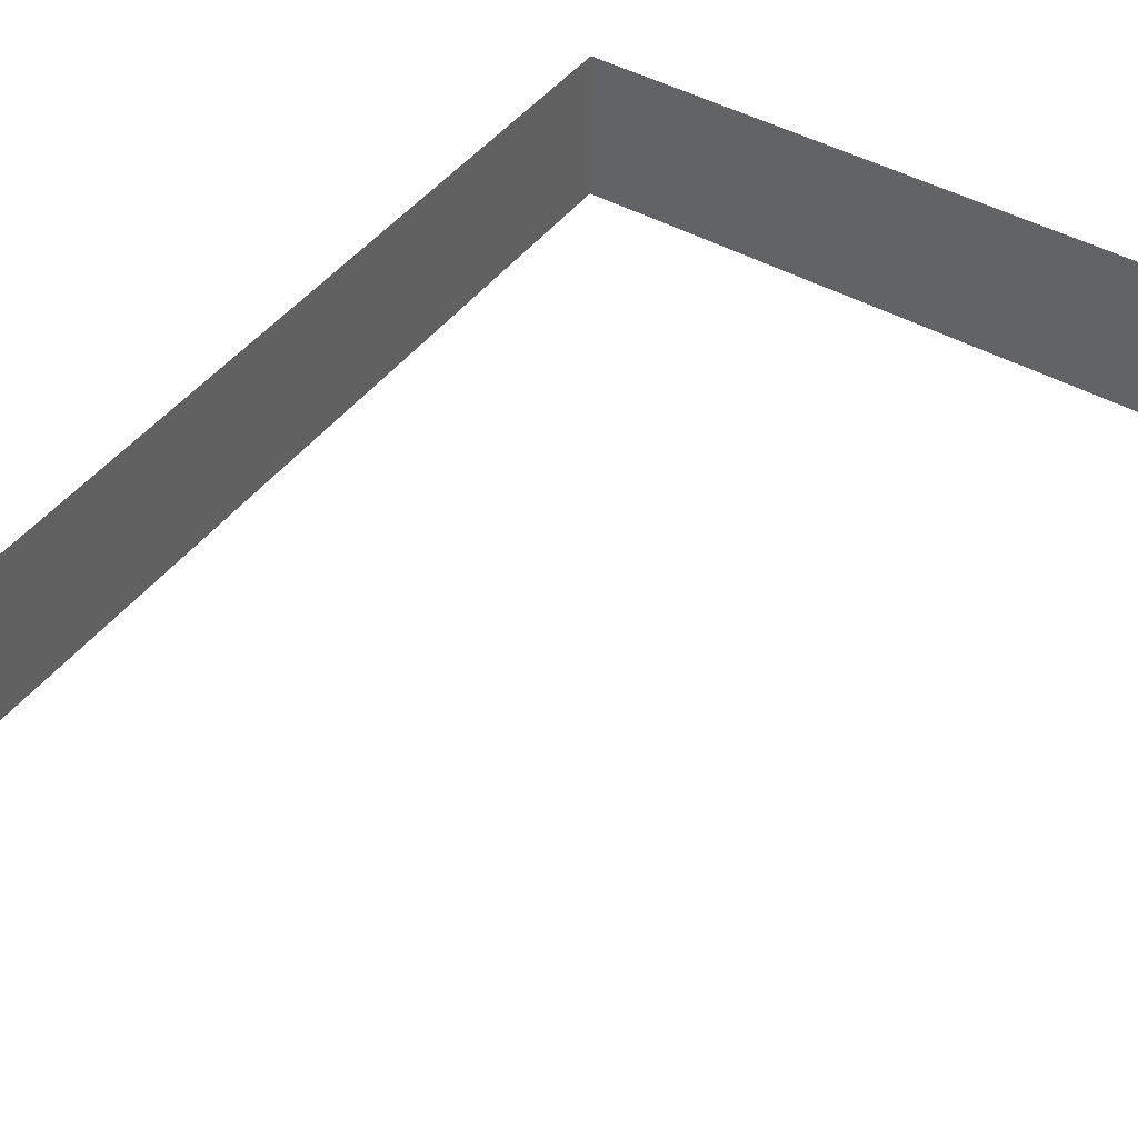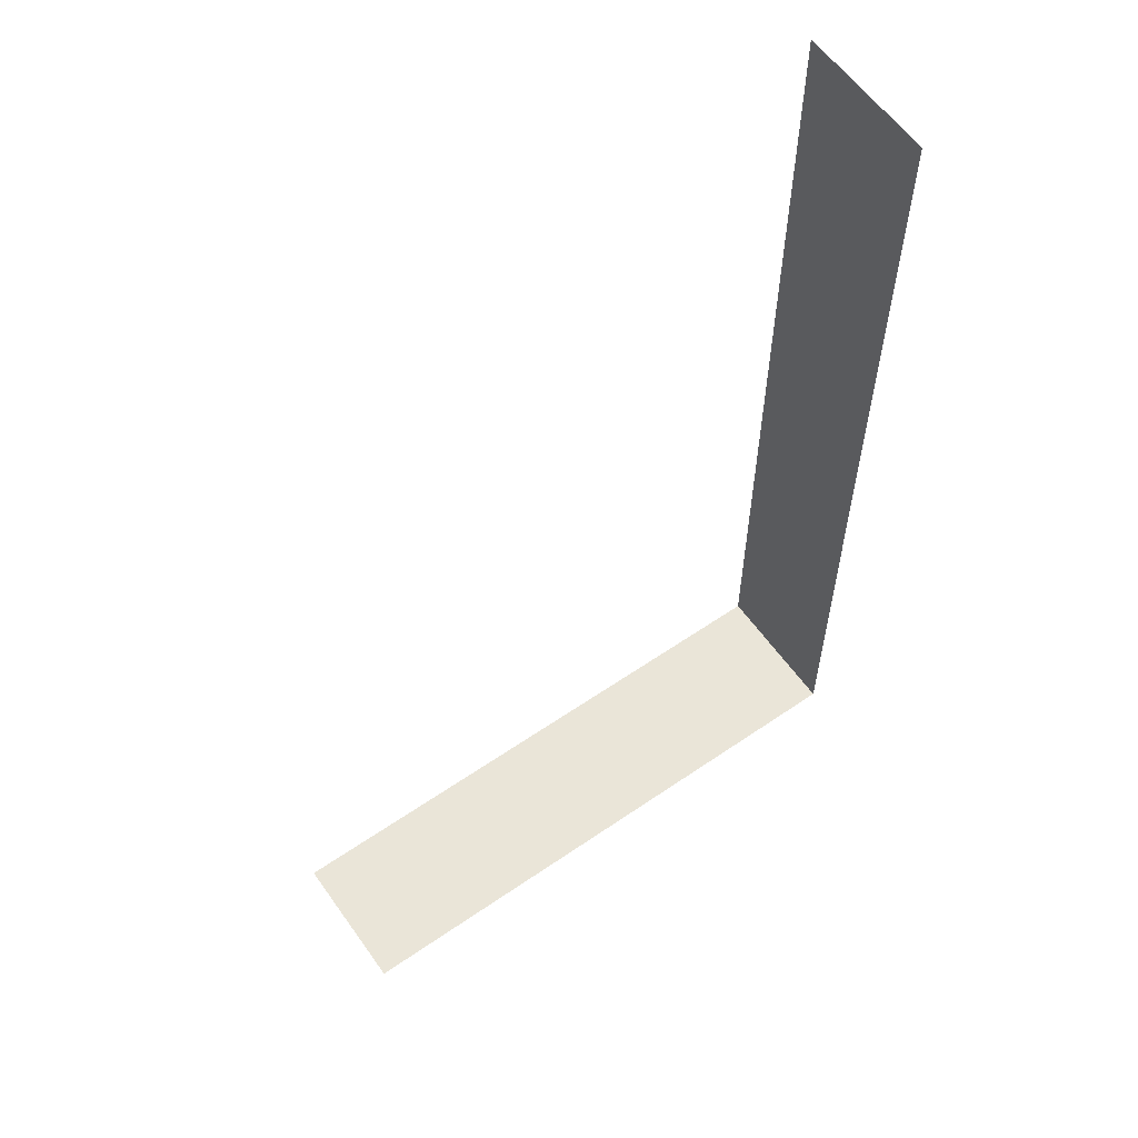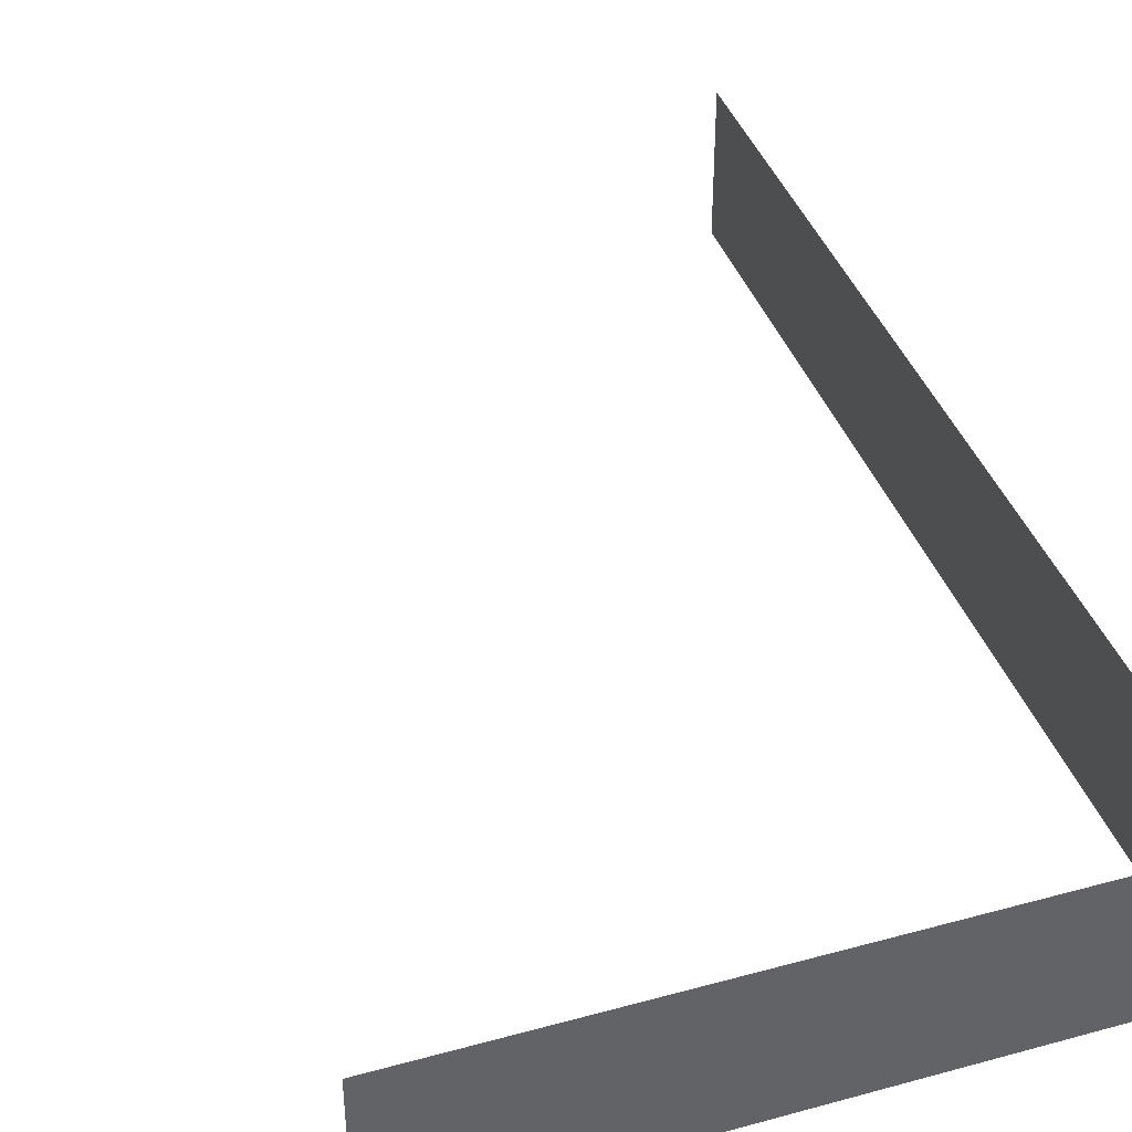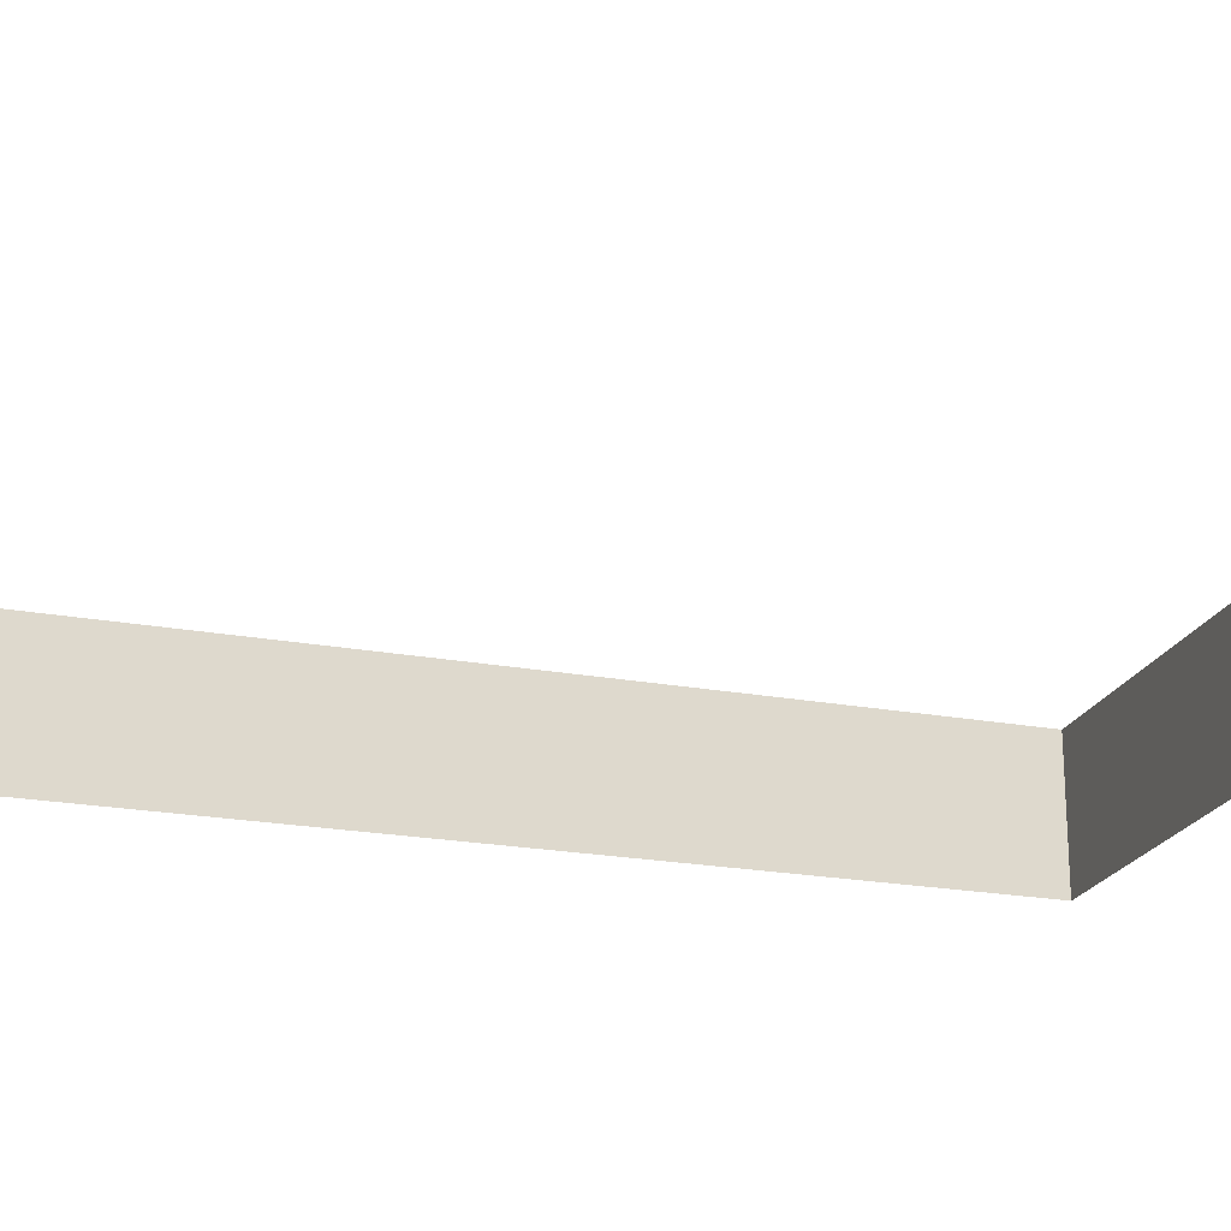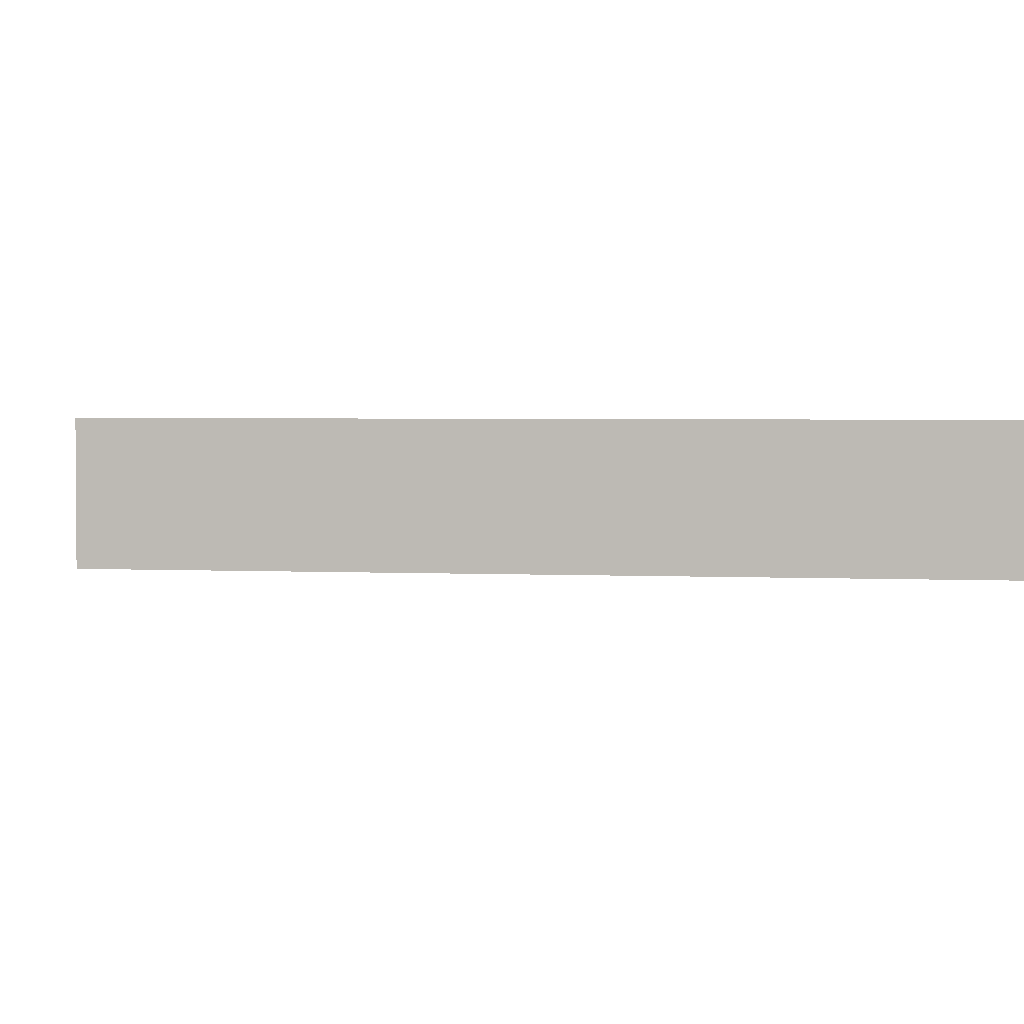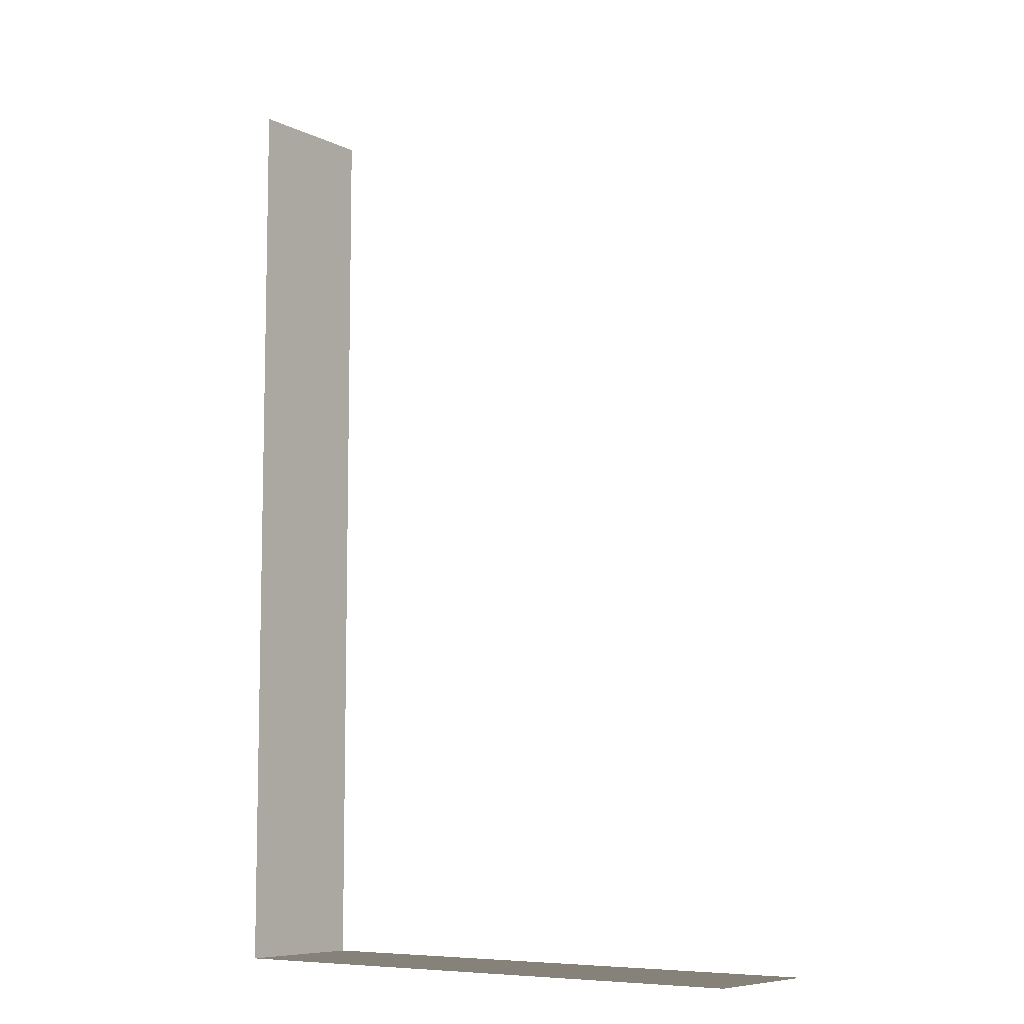
<metadata>
{"format":"obj","ext":"obj","renderer":"f3d","projection":"perspective","resolution":1024,"background":"white","views":[{"elev":43.4,"azim":-146.1,"up":"+Z"},{"elev":59.4,"azim":-35.2,"up":"+Y"},{"elev":40.3,"azim":-18.6,"up":"+Z"},{"elev":-21.8,"azim":-107.9,"up":"+Z"},{"elev":2.7,"azim":-79.9,"up":"+Z"},{"elev":-7.9,"azim":-143.1,"up":"+Y"}]}
</metadata>
<code>
v  123.2 -34.87 -0.2786
v  123.2 -34.87 3.672
v  106.9 -34.87 -0.2786
v  106.9 -34.87 3.672
v  123.2 -8.807 -0.2786
v  123.2 -8.807 3.672
g FL1_1
f 3 1 2
f 2 4 3
f 2 1 5
f 5 6 2

</code>
